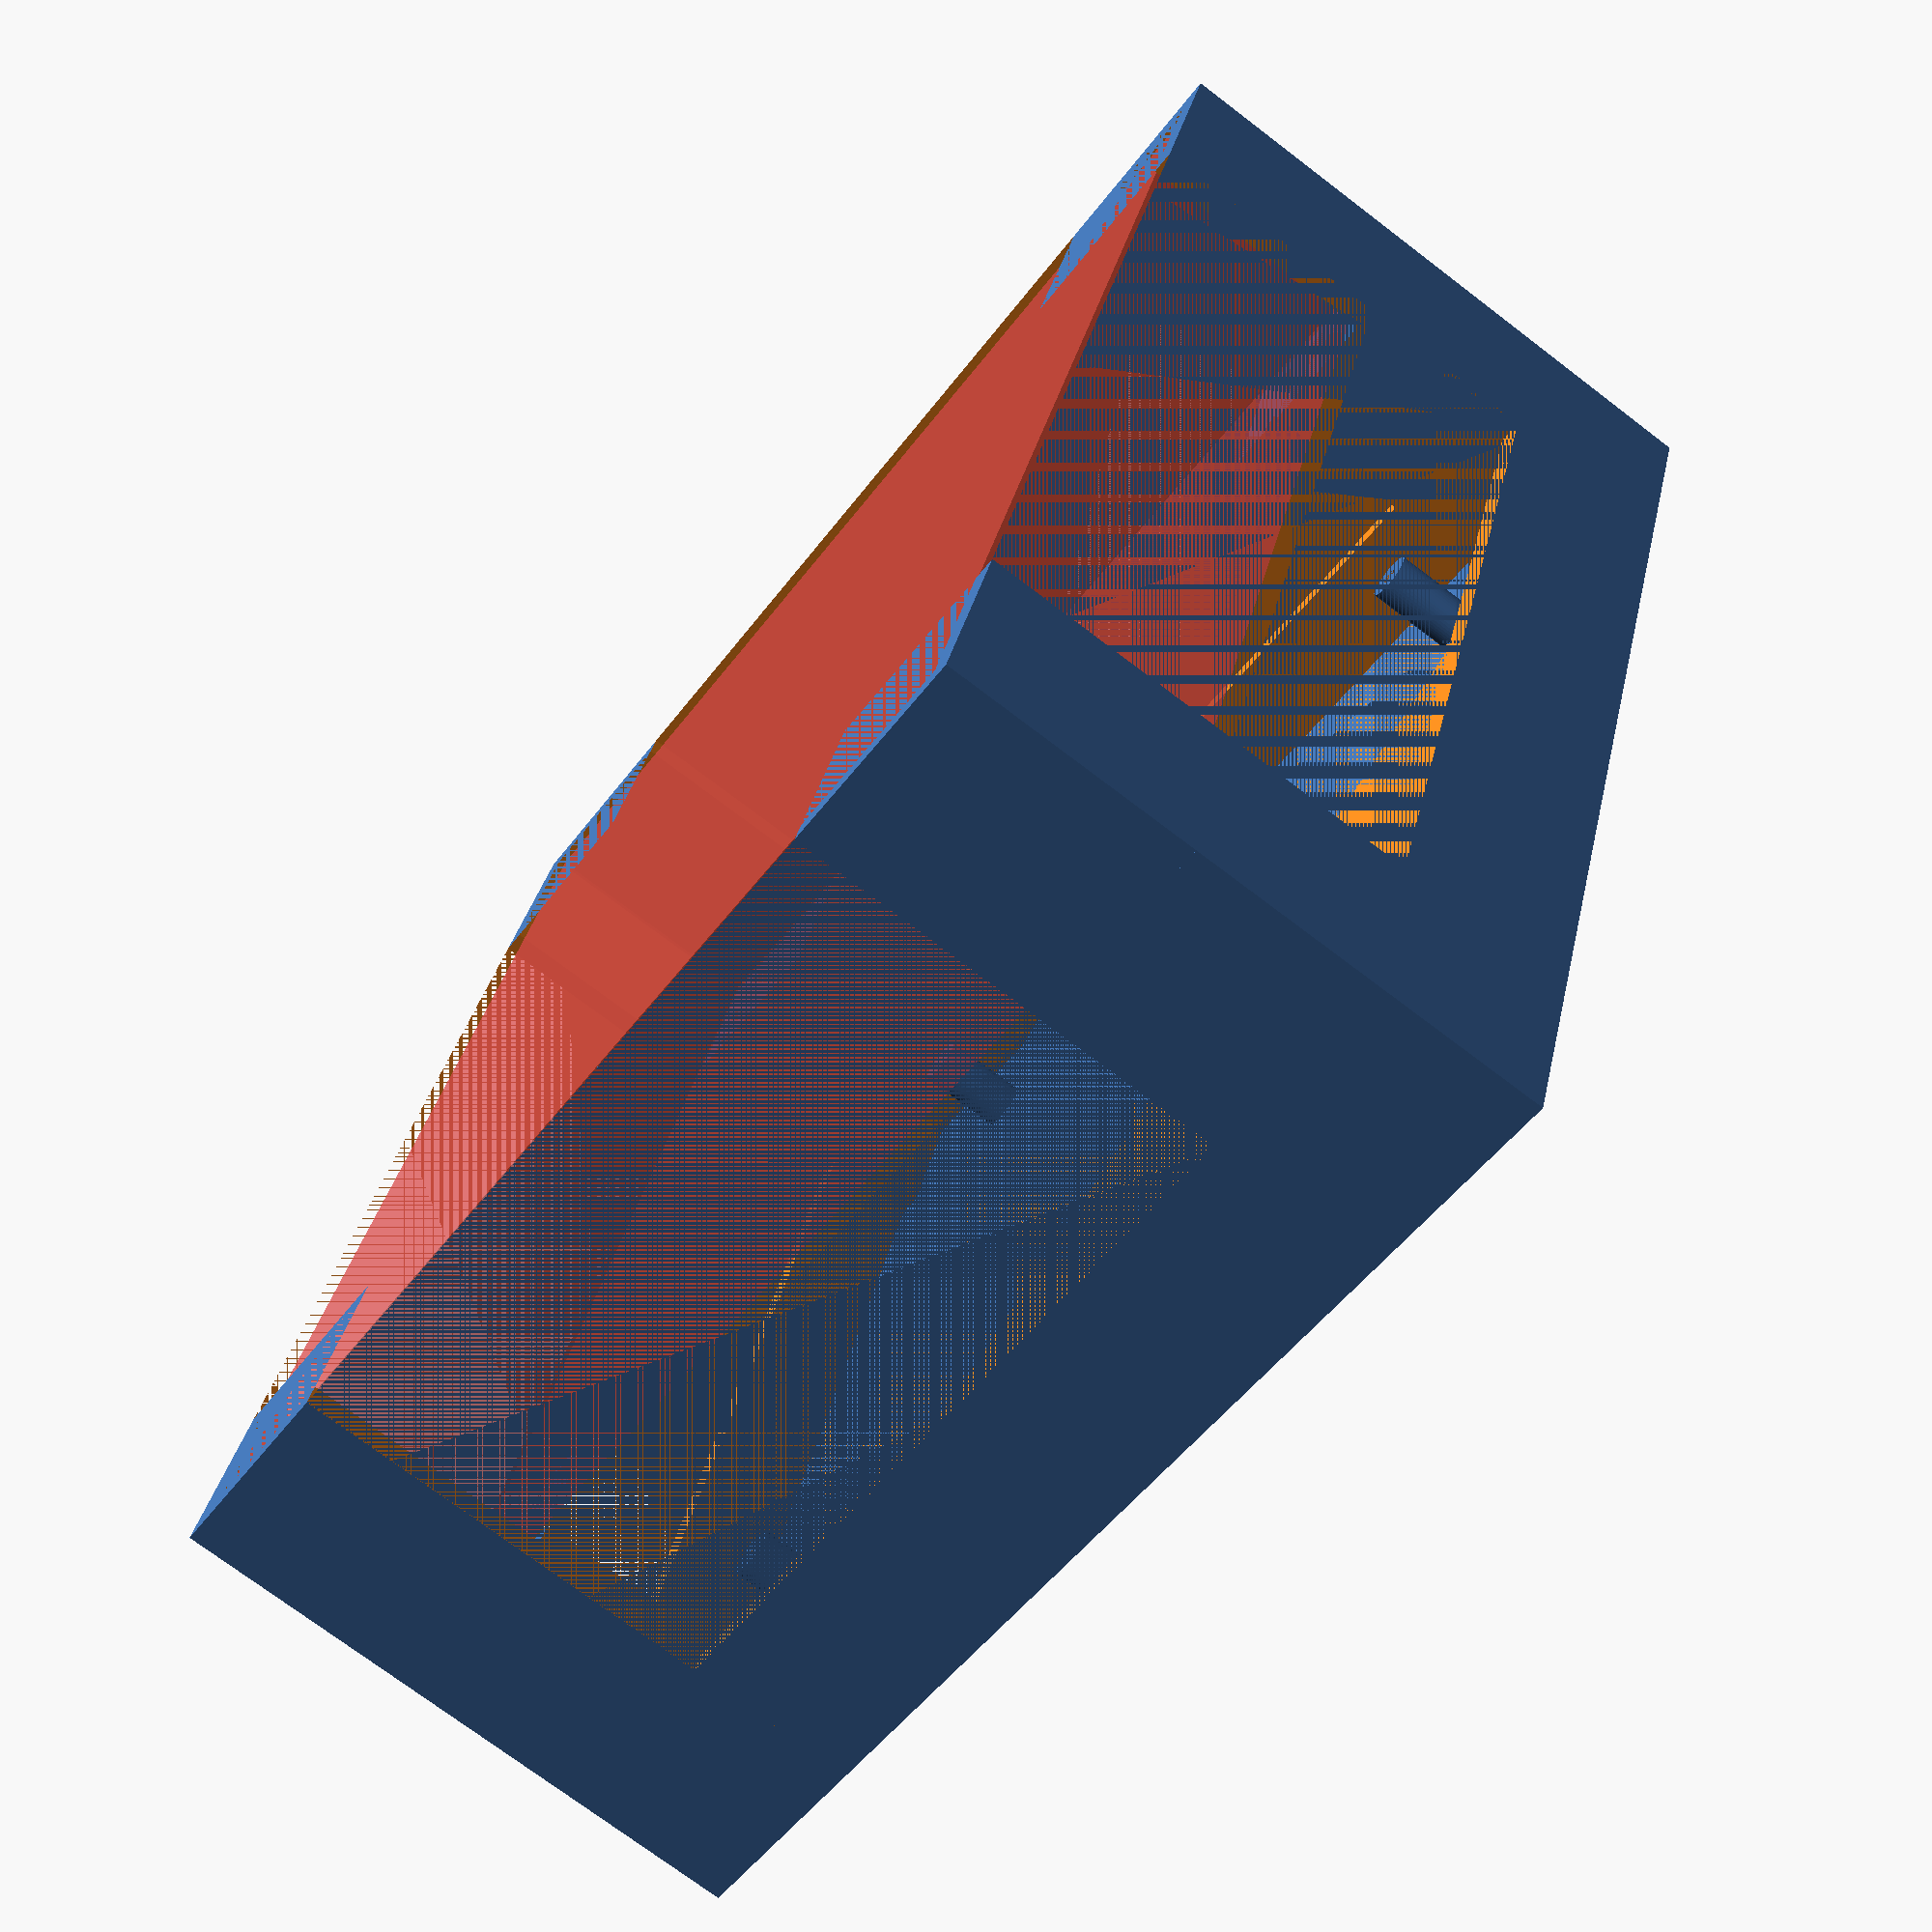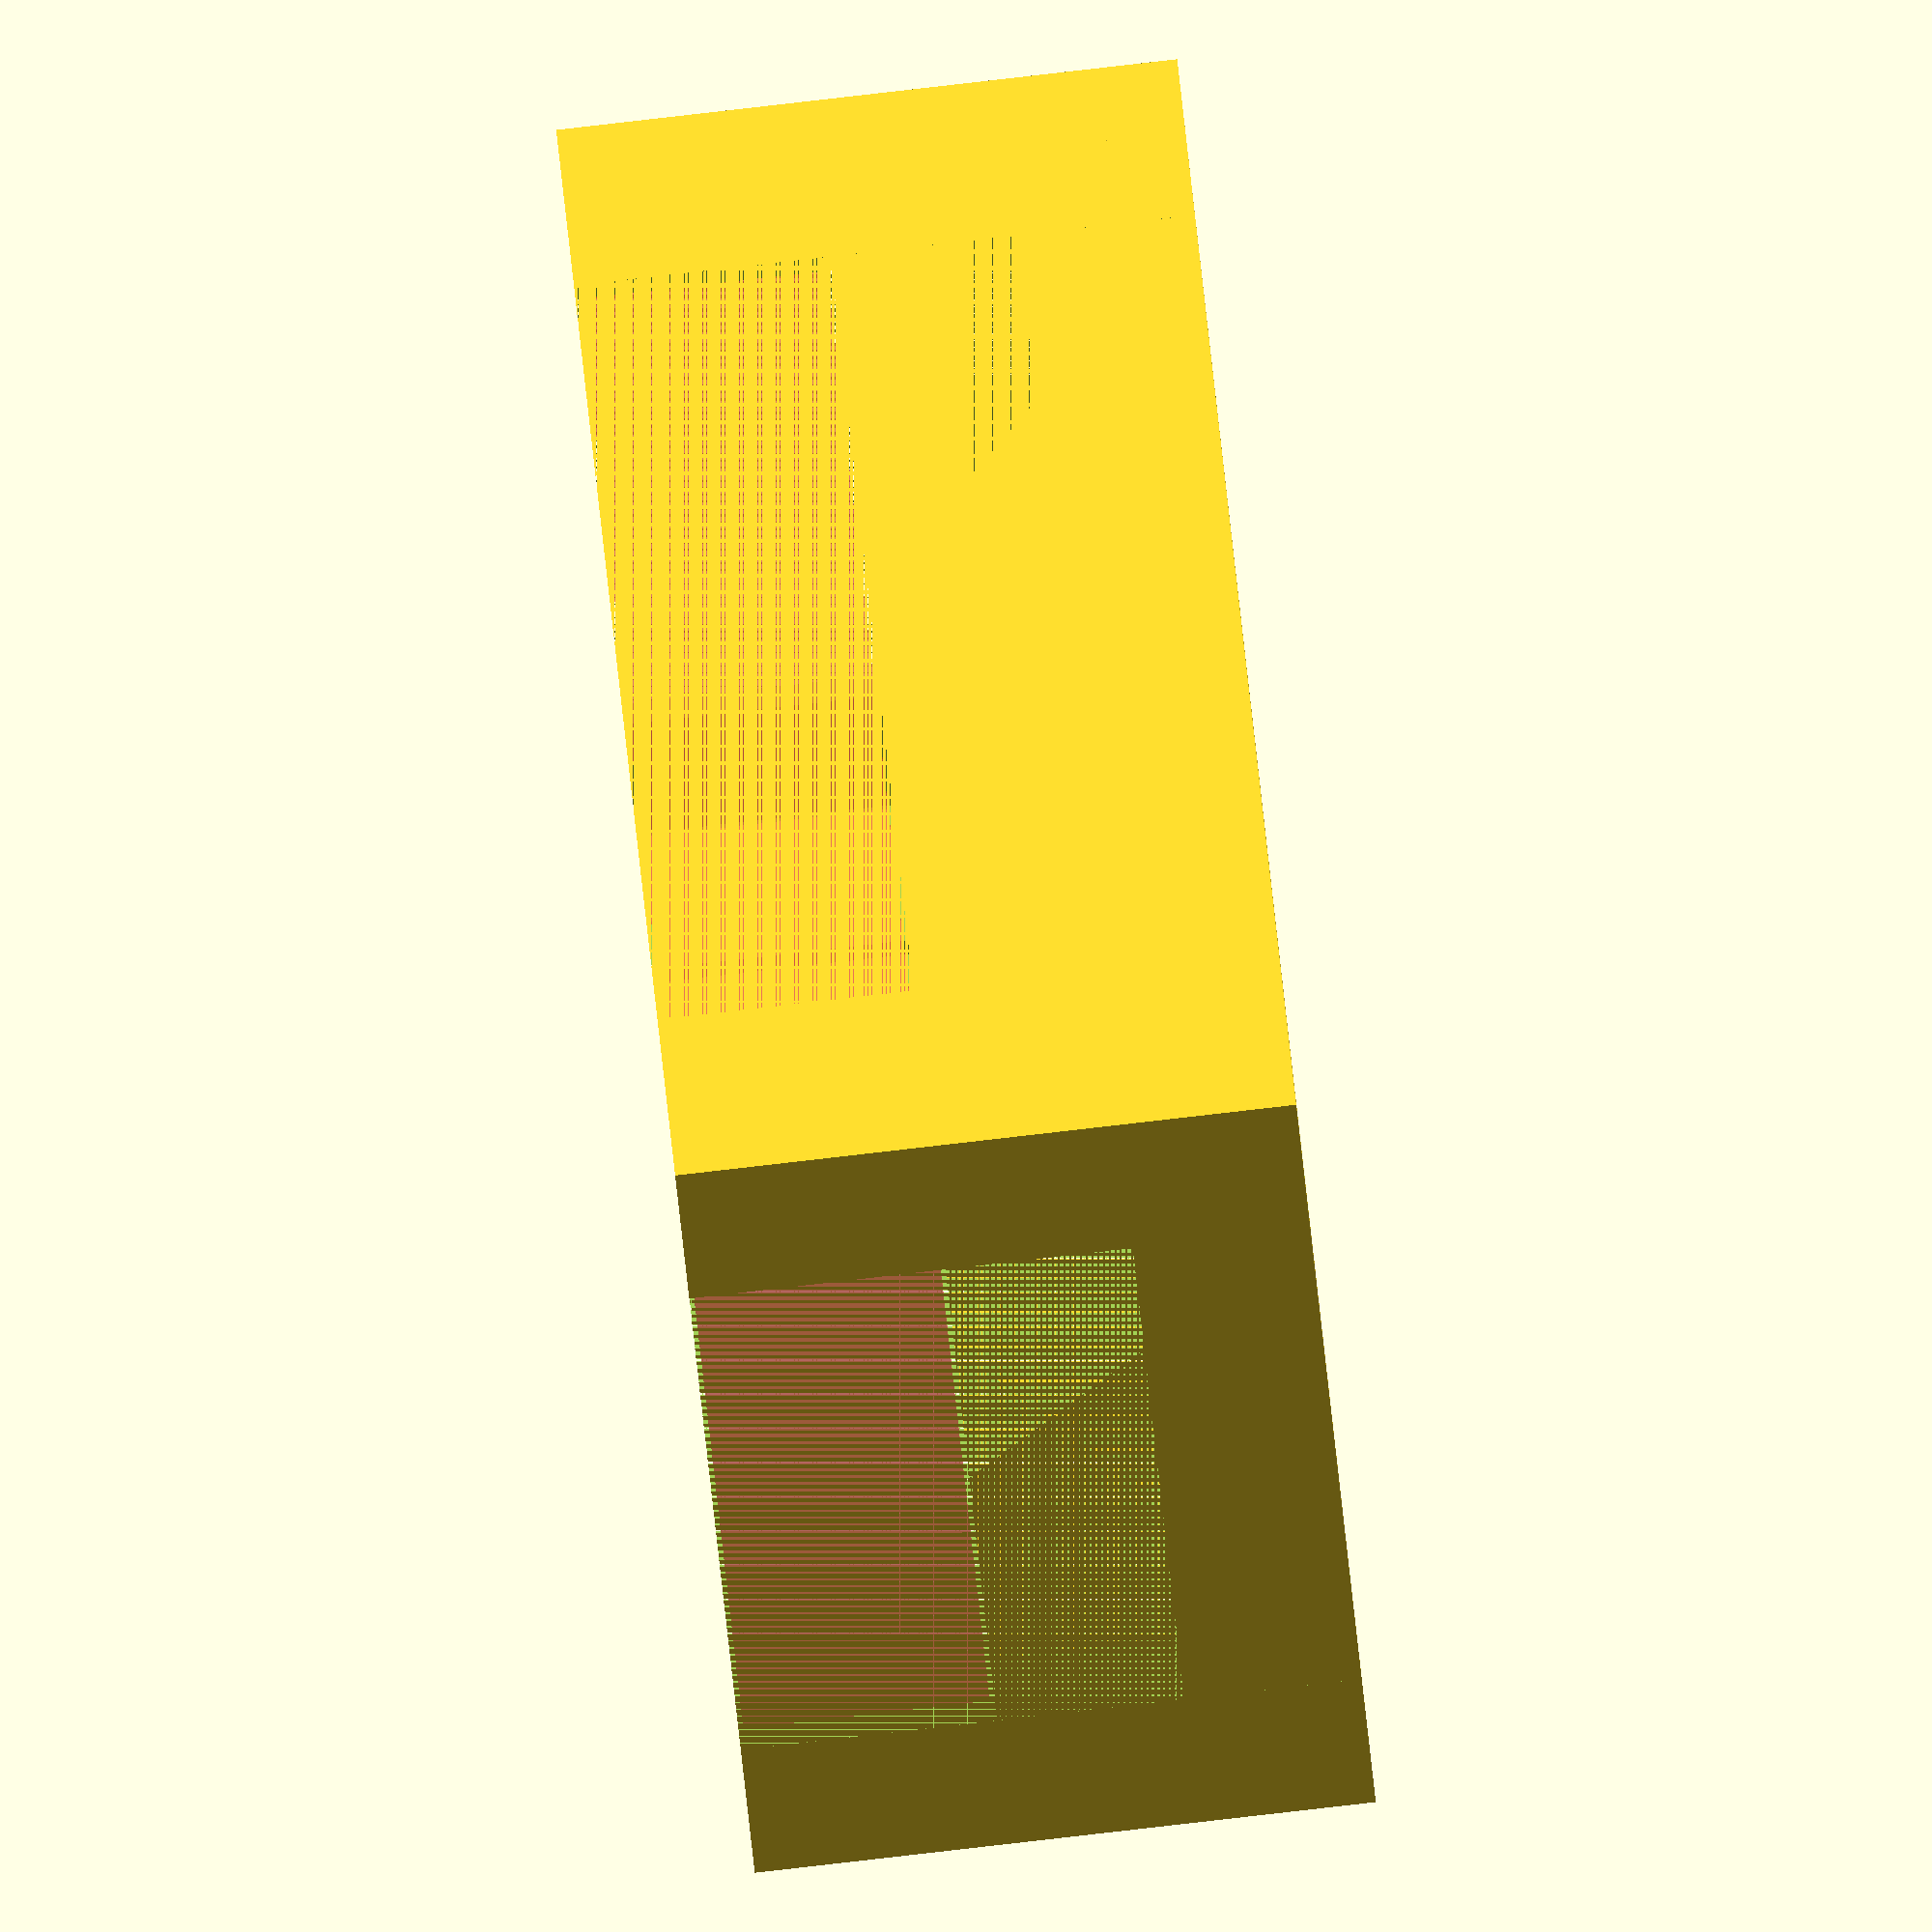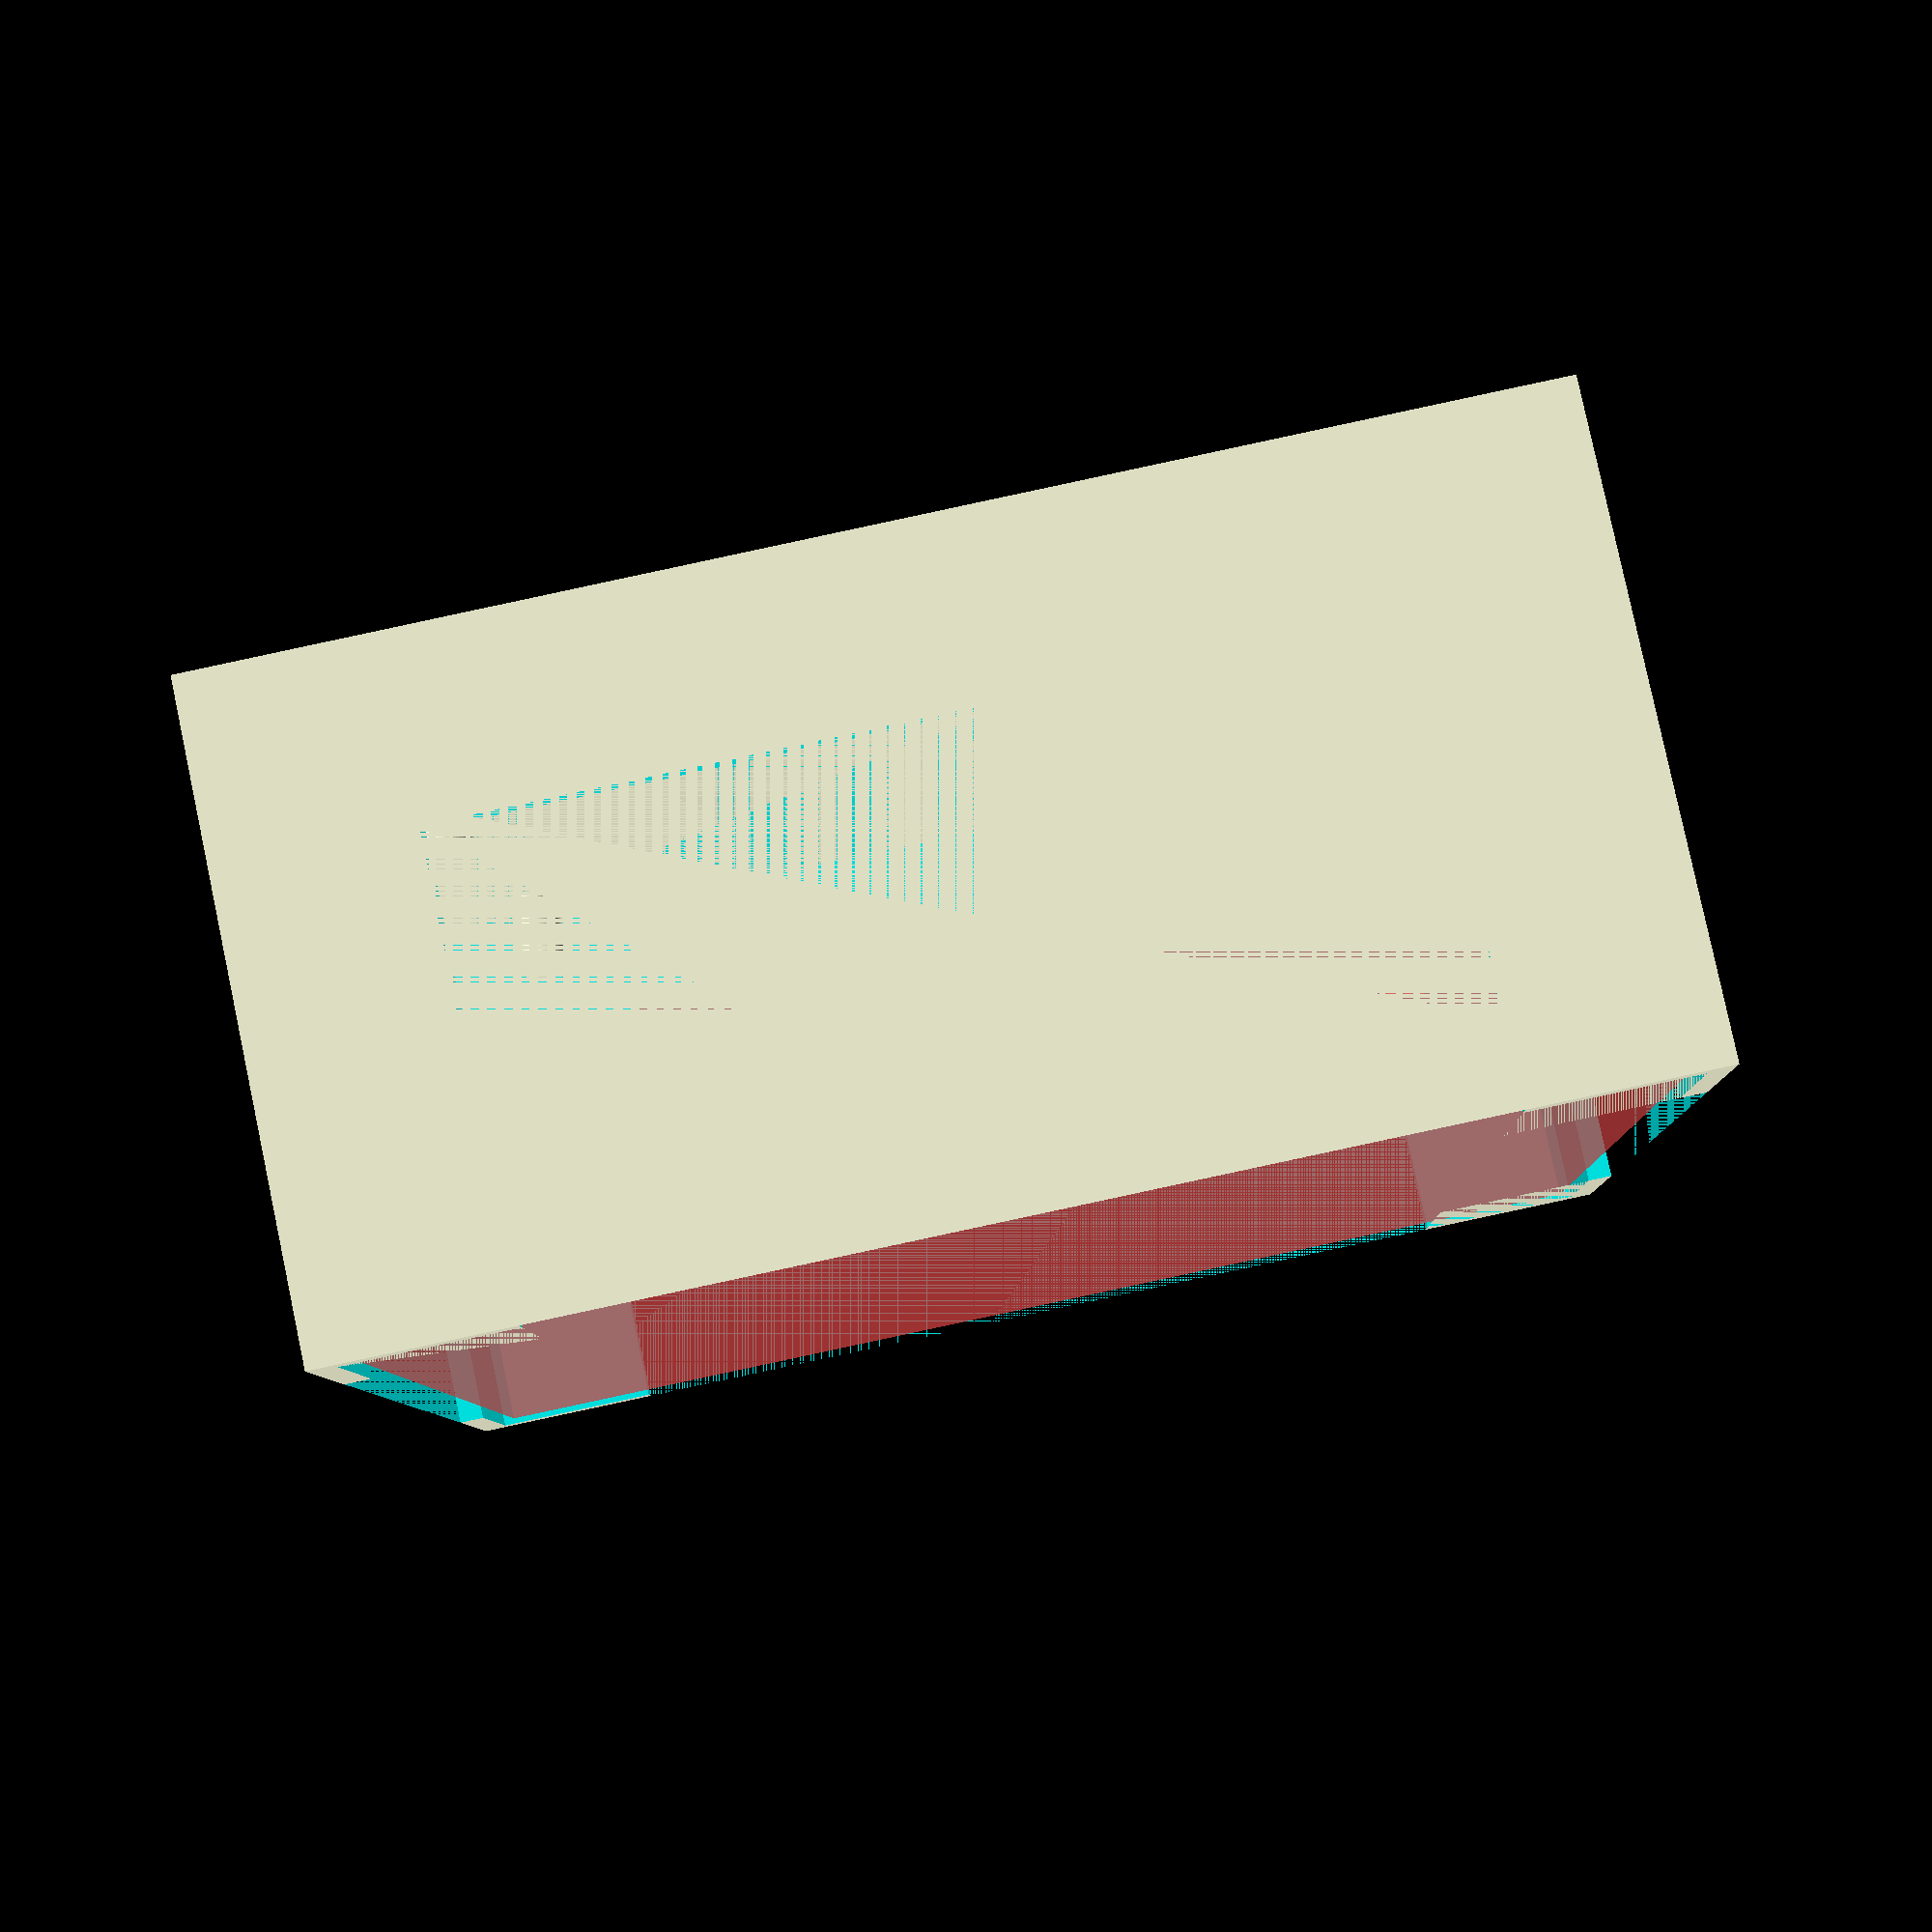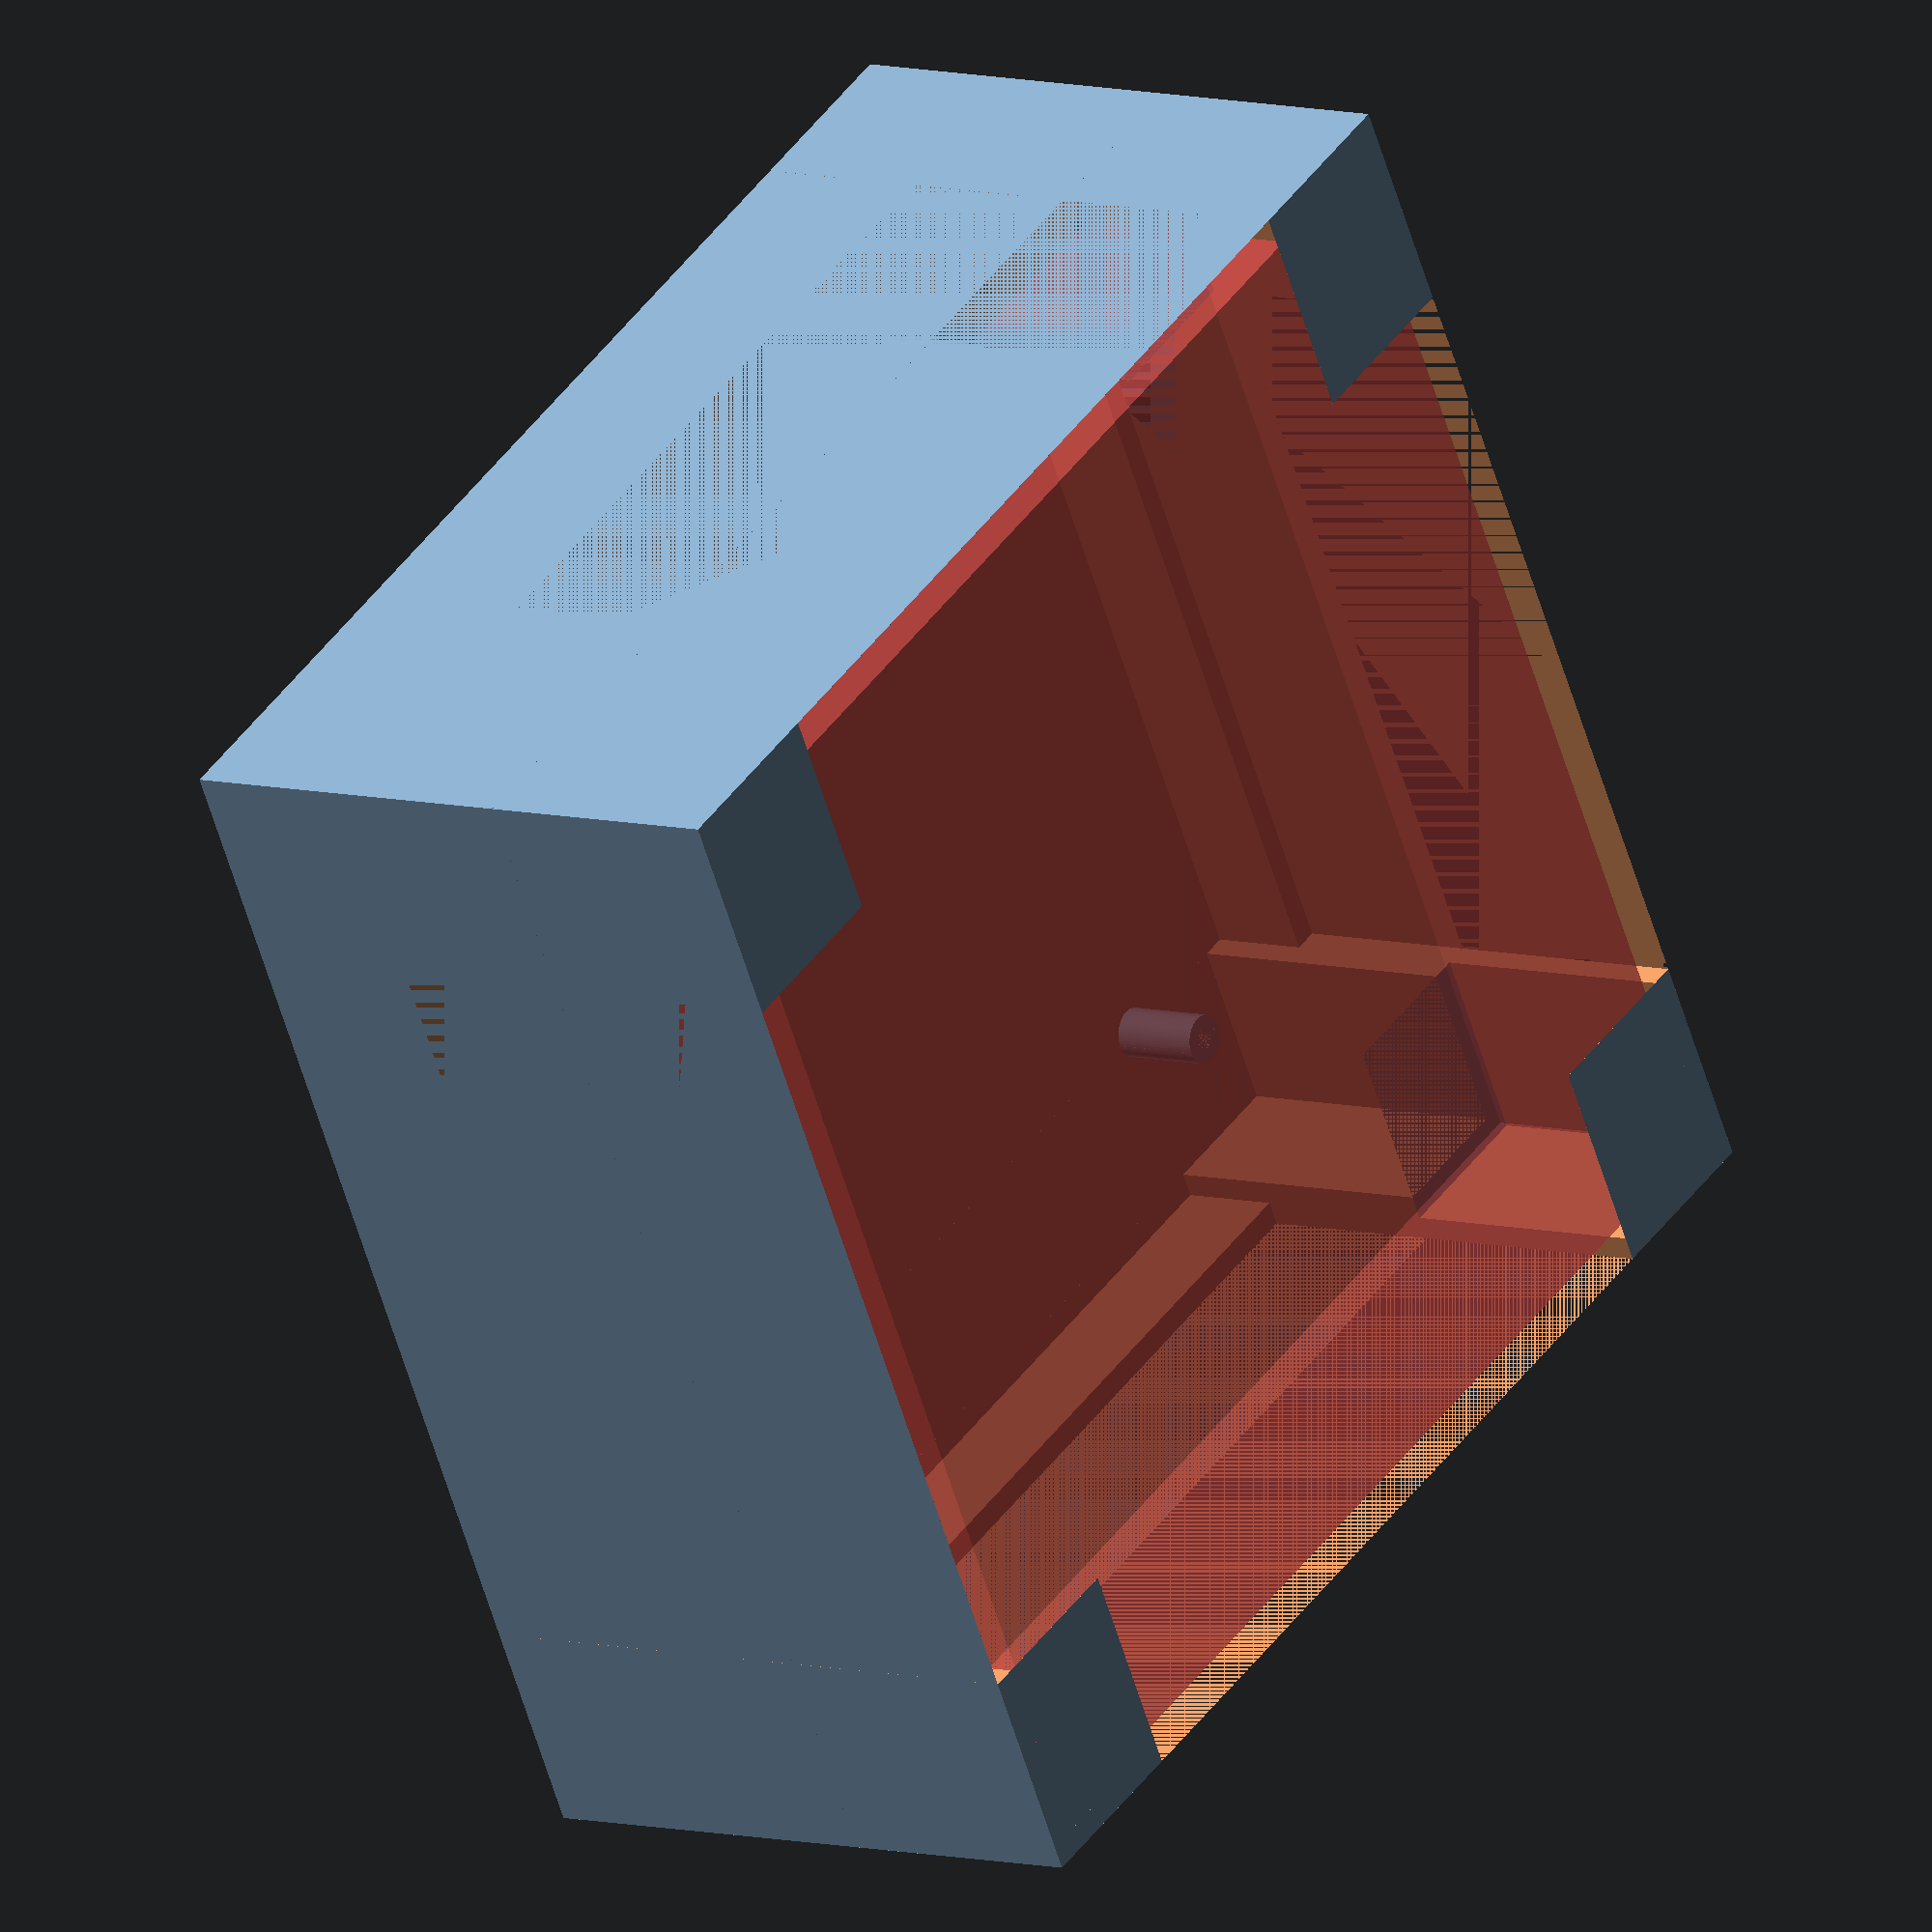
<openscad>
$fn = 50;

module aligned_cube( size, align = [ 0, 0, 0 ] )
 translate(size/2*[[align[0],0,0],[0,align[1],0],[0,0,align[2]]])
  cube( size, center = true );
  
base = [127.5, 127.5, 8];
wall = [base.x, base.y, 55];
wall_thickness = 5;
hole_spacing = [89.5/2, 82.5/2];
hole_inner = 2;
hole_outer = 5;
post_height = 17;
fan = [120, 120, 25];
wall_slot_height = 10;
wall_slot_size = 80;
ledge_height = post_height + 17.5;
ledge_depth = 5;

// mounting posts
translate(hole_spacing) {
    difference() {
        cylinder(h = post_height, d = hole_outer);
        cylinder(h = post_height, d = hole_inner);
    }
}

translate(-hole_spacing) {
    difference() {
        cylinder(h = post_height, d = hole_outer);
        cylinder(h = post_height, d = hole_inner);
    }
}

translate([hole_spacing.x, -hole_spacing.y]) {
    difference() {
        cylinder(h = post_height, d = hole_outer);
        cylinder(h = post_height, d = hole_inner);
    }
}

translate([-hole_spacing.x, hole_spacing.y]) {
    difference() {
        cylinder(h = post_height, d = hole_outer);
        cylinder(h = post_height, d = hole_inner);
    }
}


// base
aligned_cube(base, align = [0, 0, 1]);

// walls
translate([0, 0, base.z]) {
    difference() {
        aligned_cube(wall, align = [0, 0, 1]);
        aligned_cube([wall.x - wall_thickness, 
              wall.y - wall_thickness, 
              wall.z], 
              align = [0, 0, 1]);
        // wall slot/cutout
        translate([0, 0, wall_slot_height]) {
        aligned_cube([base.x, hole_spacing.y * 2, wall_slot_size], align = [0, 0, 1]);
        aligned_cube([hole_spacing.x * 2, base.y, wall_slot_size], align = [0, 0, 1]);
        }
    }
}

// fan ledge
difference() {
    aligned_cube([wall.x, wall.y, post_height + 20], align = [0, 0, 1]);
    aligned_cube([wall.x - wall_thickness - ledge_depth, 
          wall.y - wall_thickness - ledge_depth, 
          post_height + 20], 
          align = [0, 0, 1]);
    aligned_cube([base.x, hole_spacing.y * 2, wall_slot_size], align = [0, 0, 1]);
    aligned_cube([hole_spacing.x * 2, base.y, wall_slot_size], align = [0, 0, 1]);
}

// fan
translate([0, 0, 50]) {
#cube(fan, center = true);
}
</openscad>
<views>
elev=73.5 azim=109.6 roll=52.7 proj=p view=wireframe
elev=269.9 azim=326.2 roll=83.5 proj=o view=wireframe
elev=278.1 azim=358.5 roll=348.0 proj=p view=solid
elev=172.4 azim=331.5 roll=232.9 proj=o view=wireframe
</views>
